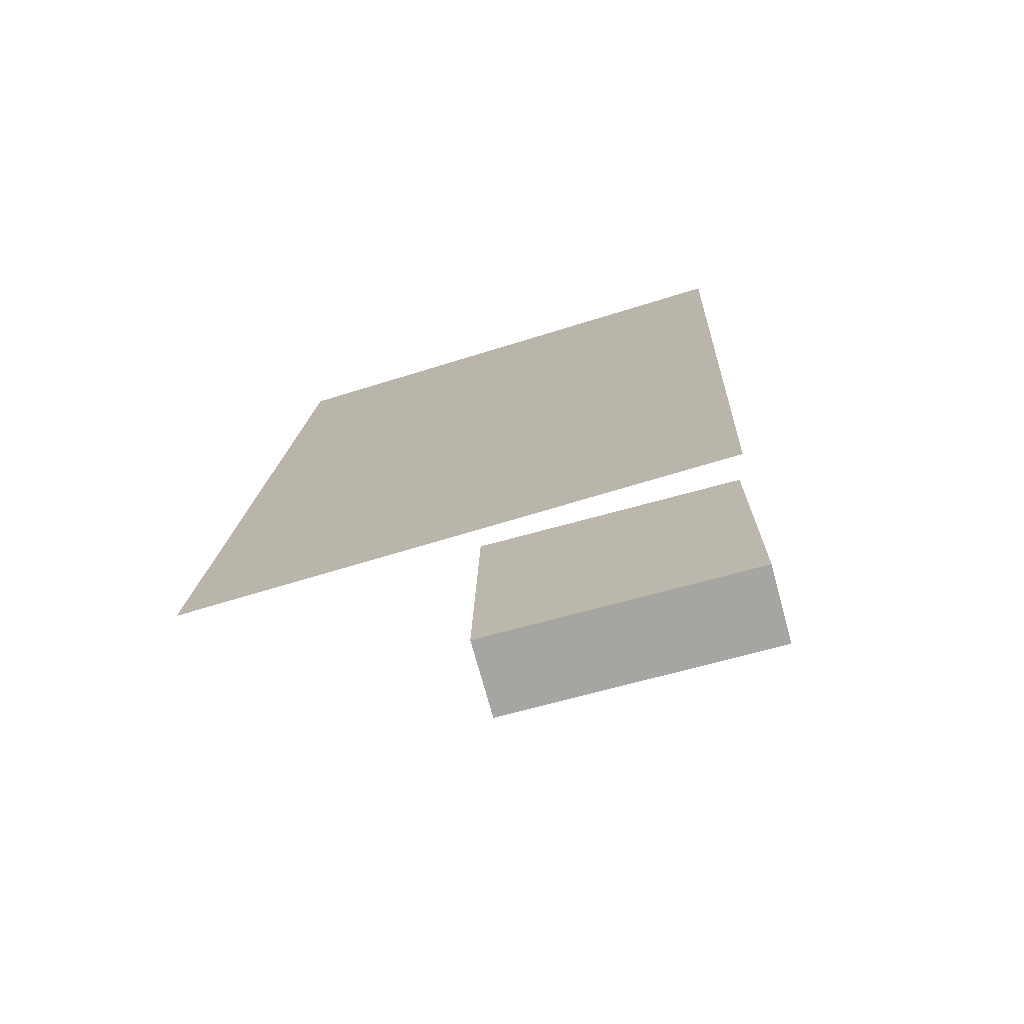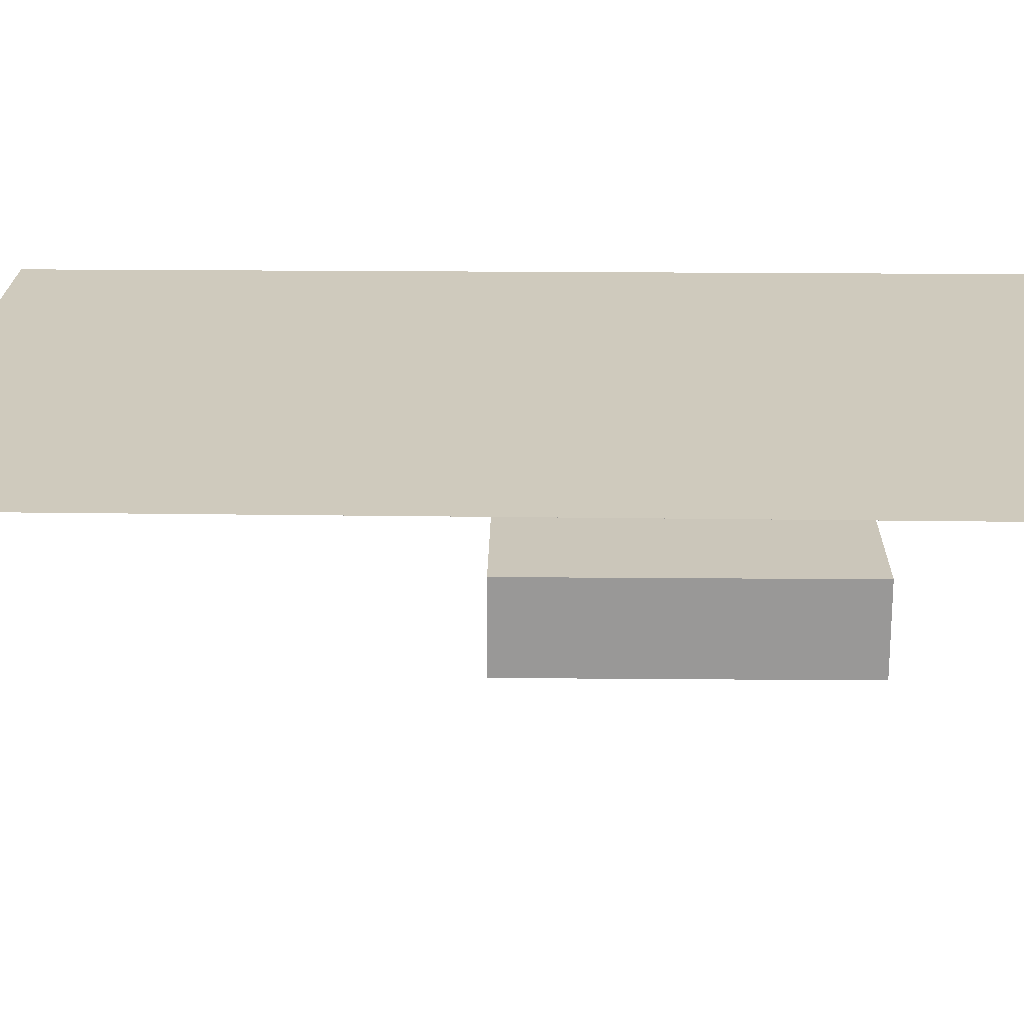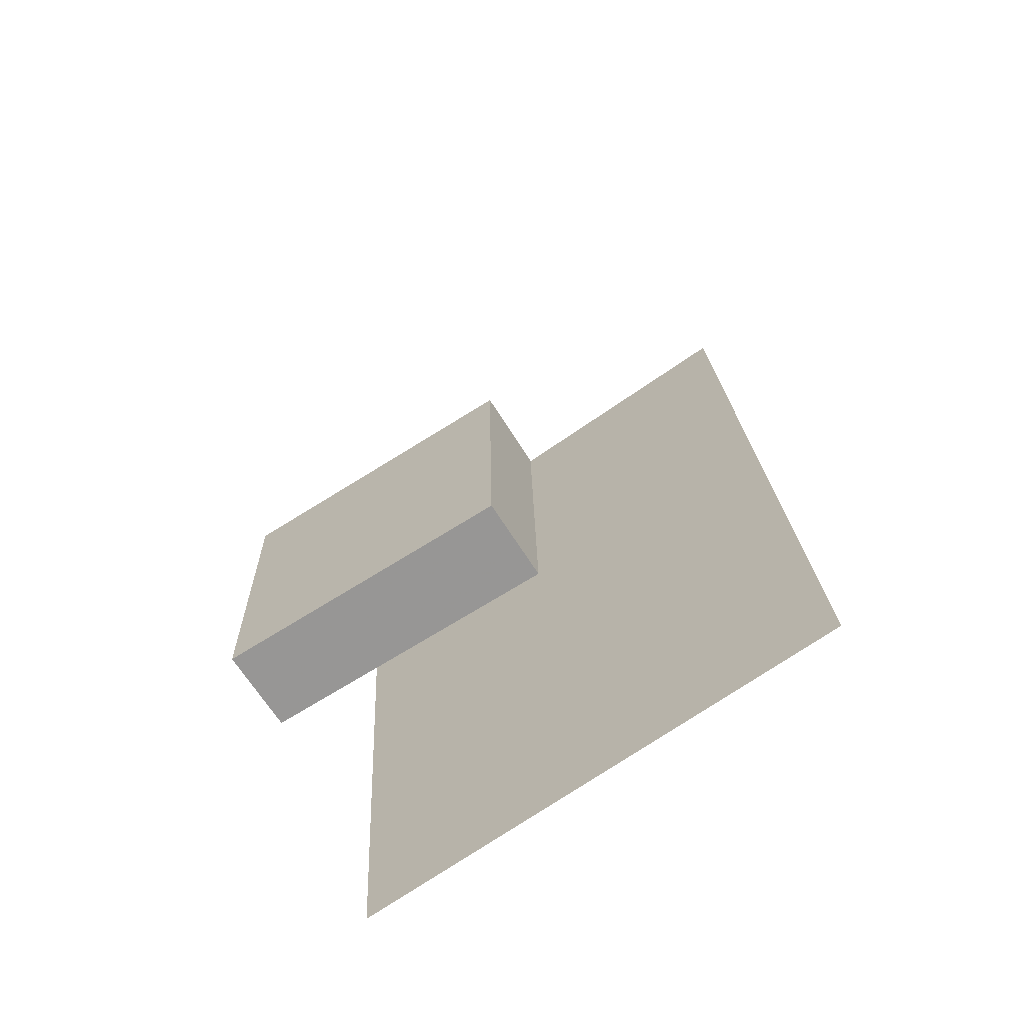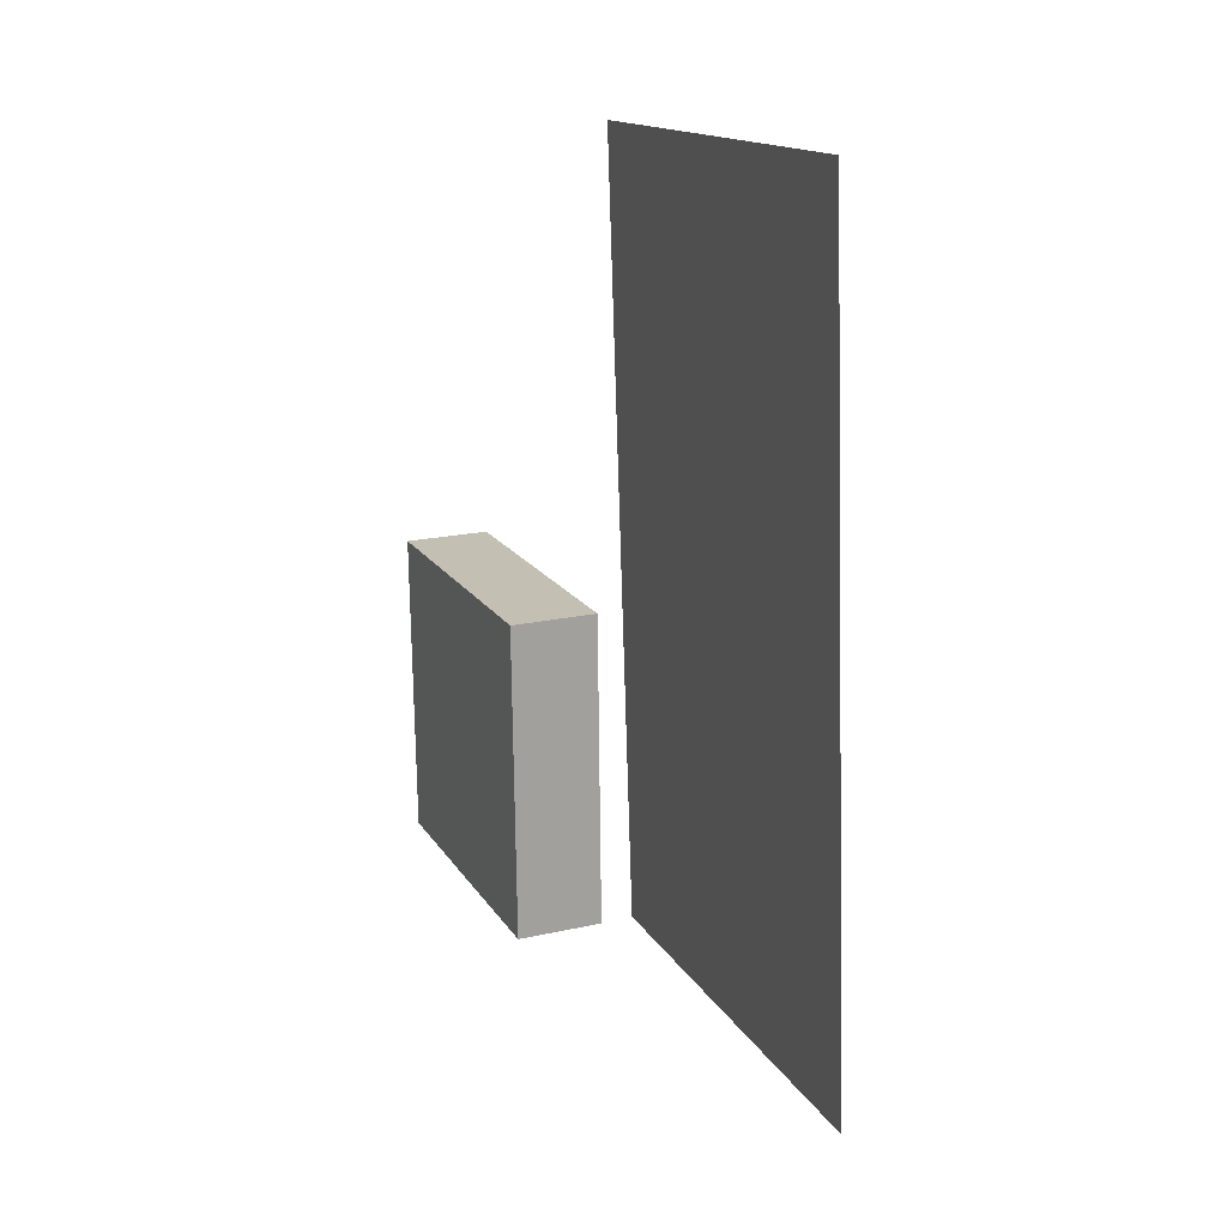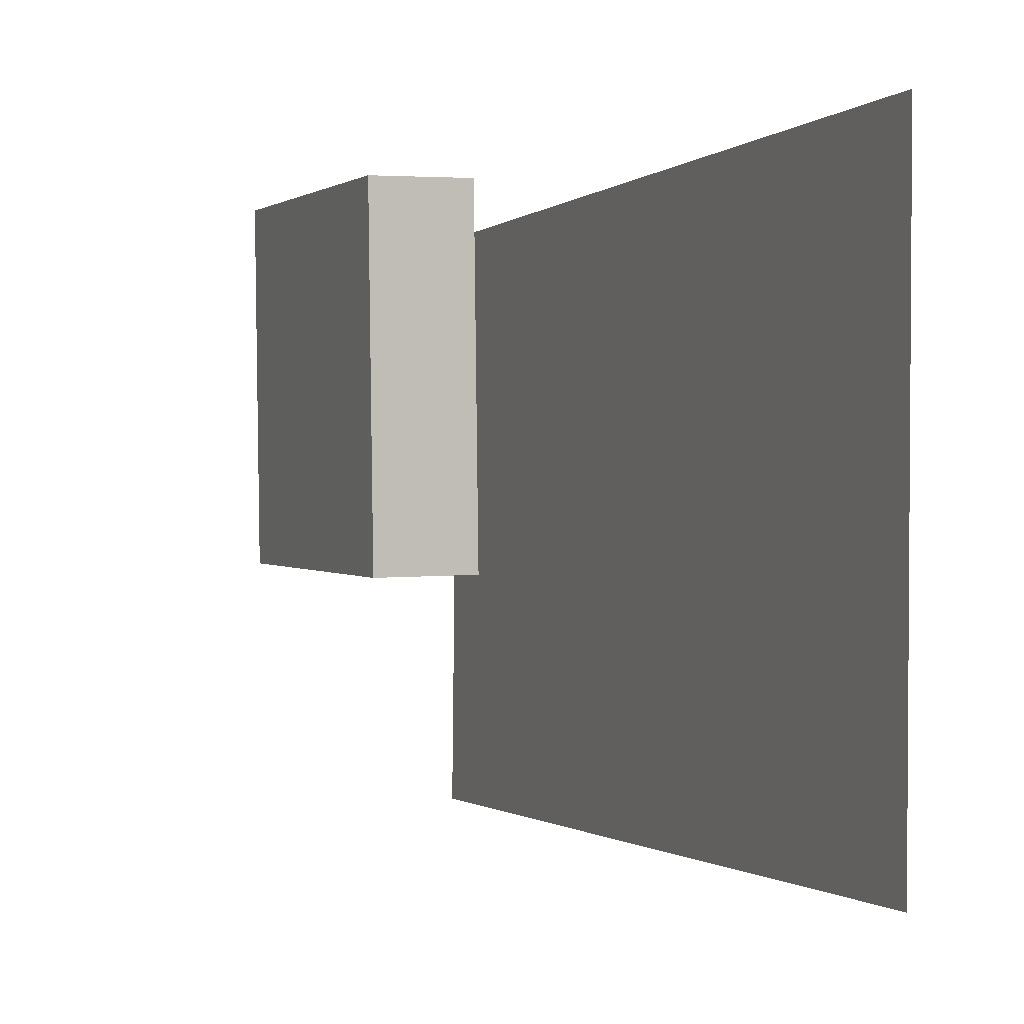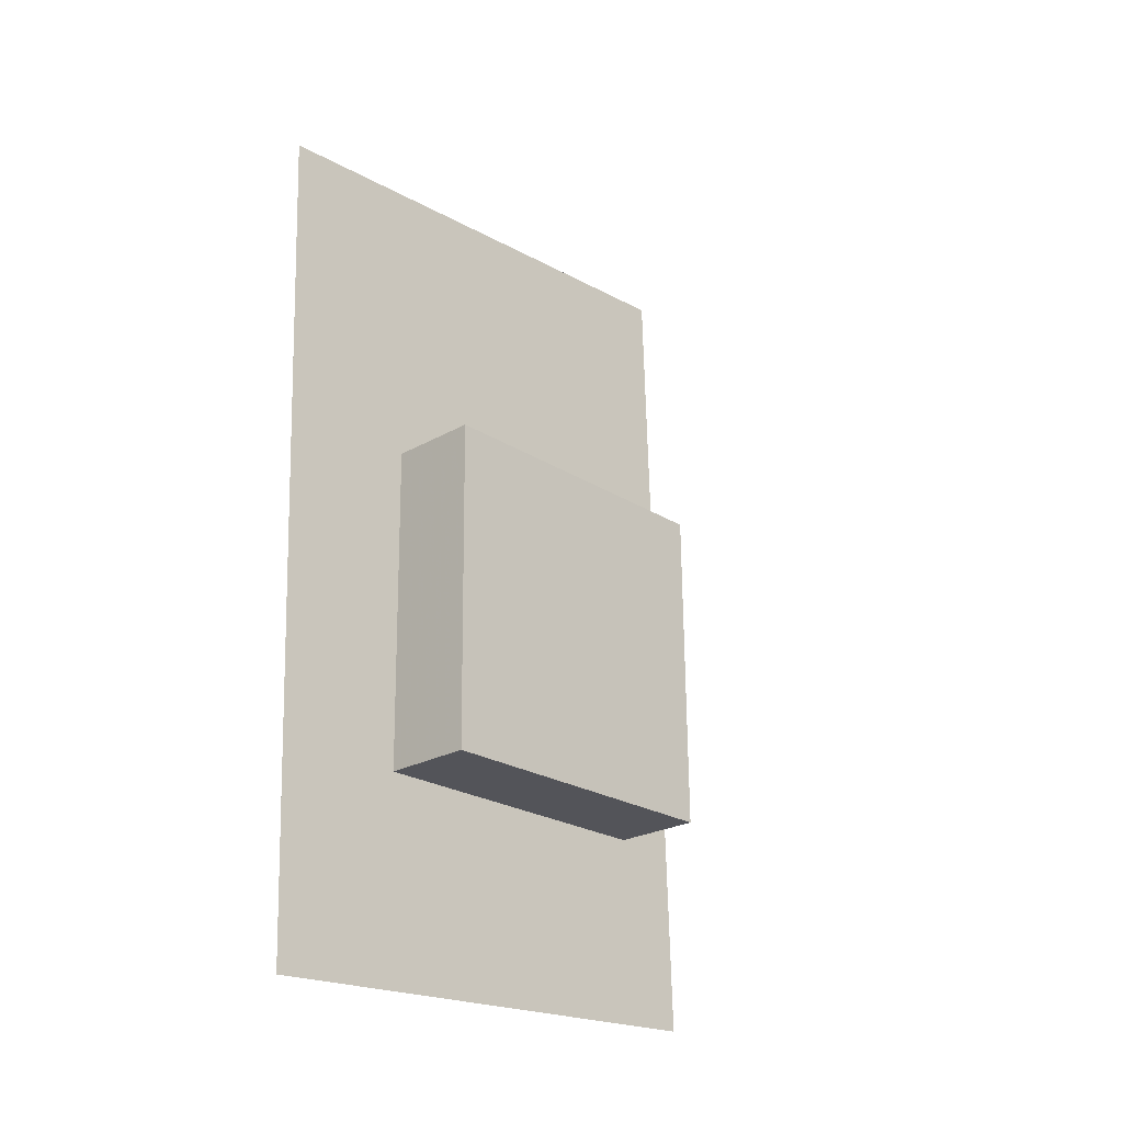
<metadata>
{"format":"obj","ext":"obj","renderer":"f3d","projection":"perspective","resolution":1024,"background":"white","views":[{"elev":-73.8,"azim":-74.3,"up":"+Y"},{"elev":-68.5,"azim":-90.2,"up":"+Z"},{"elev":-67.4,"azim":122.6,"up":"+Y"},{"elev":18.6,"azim":157.7,"up":"+Y"},{"elev":2.1,"azim":158.5,"up":"+Z"},{"elev":-24.6,"azim":43.5,"up":"+Y"}]}
</metadata>
<code>
v -0.1019 -0.4788 -0.3963
v -0.1193 -0.5075 0.188
v -0.1019 -0.4788 -0.3963
v -0.1193 -0.5075 0.188
v -0.08929 0.4856 -0.3486
v -0.1067 0.4568 0.2357
v -0.08929 0.4856 -0.3486
v -0.1067 0.4568 0.2357
f 1.0 7.0 5.0
f 1.0 3.0 7.0
f 1.0 4.0 3.0
f 1.0 2.0 4.0
f 3.0 8.0 7.0
f 3.0 4.0 8.0
f 5.0 7.0 8.0
f 5.0 8.0 6.0
f 1.0 5.0 6.0
f 1.0 6.0 2.0
f 2.0 6.0 8.0
f 2.0 8.0 4.0
v 0.05292 -0.334 -0.138
v 0.05497 -0.3395 0.1978
v 0.05433 0.01009 -0.1324
v 0.05638 0.004619 0.2034
v 0.1469 -0.3344 -0.1386
v 0.1489 -0.3399 0.1972
v 0.1483 0.009715 -0.133
v 0.1503 0.004245 0.2028
f 9.0 15.0 13.0
f 9.0 11.0 15.0
f 9.0 12.0 11.0
f 9.0 10.0 12.0
f 11.0 16.0 15.0
f 11.0 12.0 16.0
f 13.0 15.0 16.0
f 13.0 16.0 14.0
f 9.0 13.0 14.0
f 9.0 14.0 10.0
f 10.0 14.0 16.0
f 10.0 16.0 12.0

</code>
